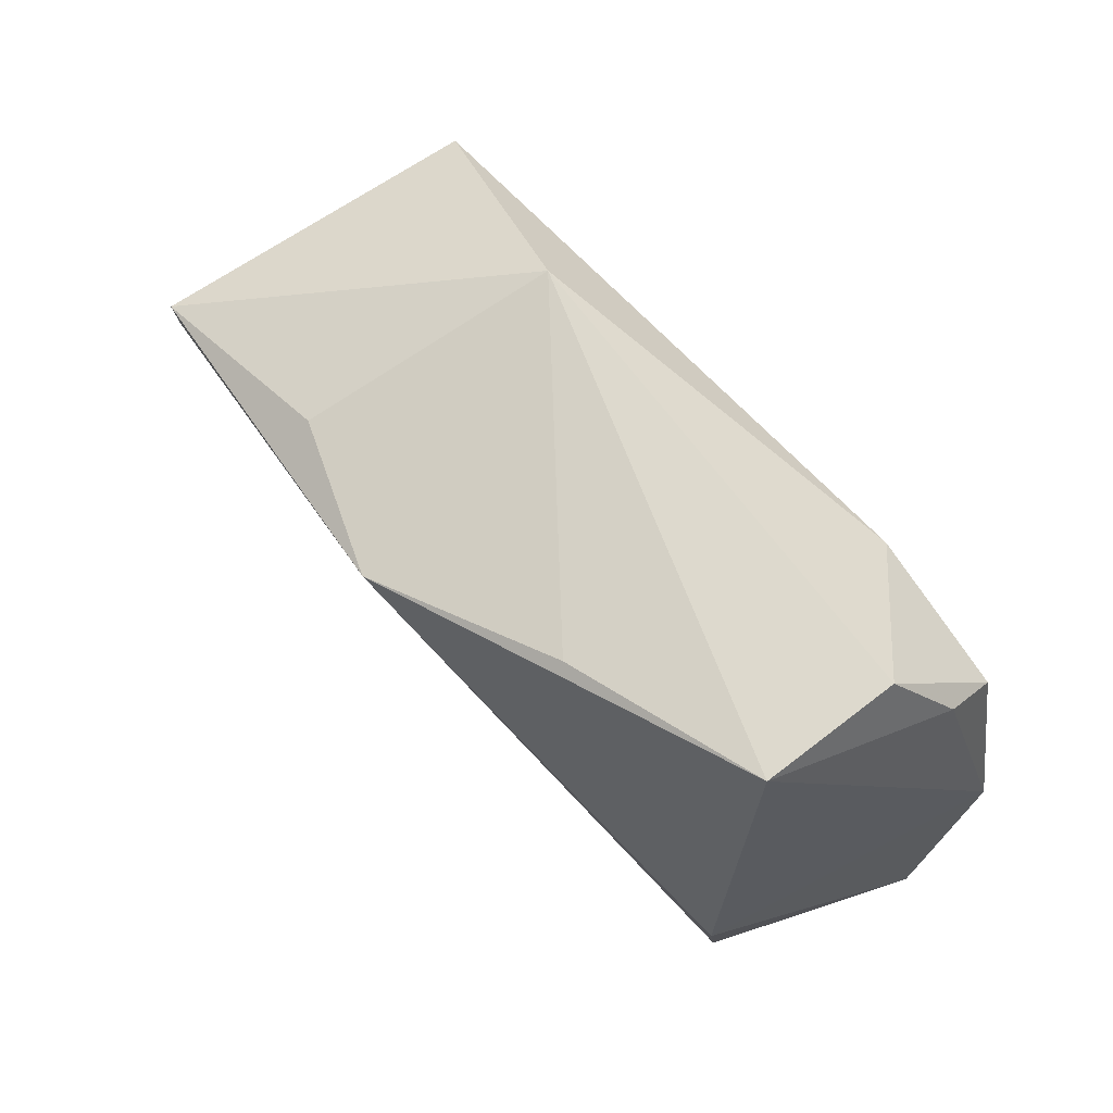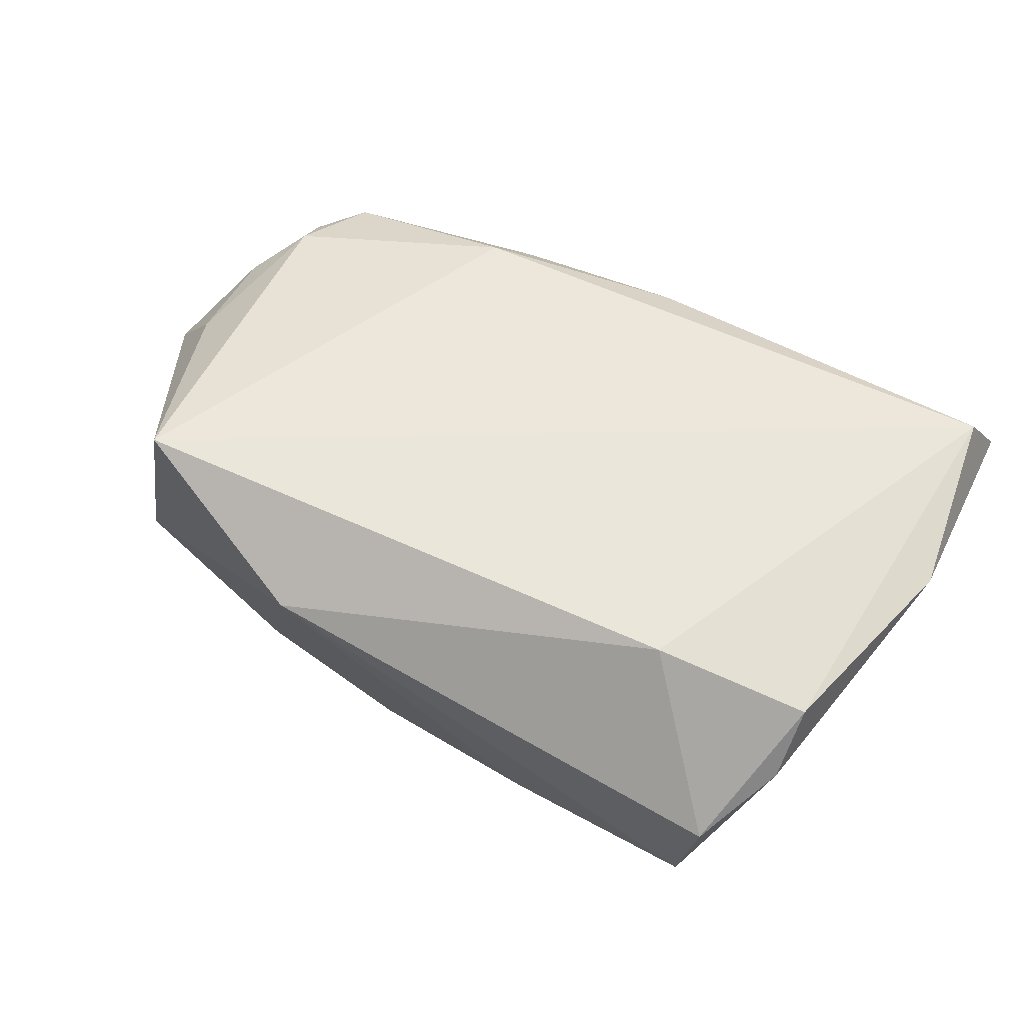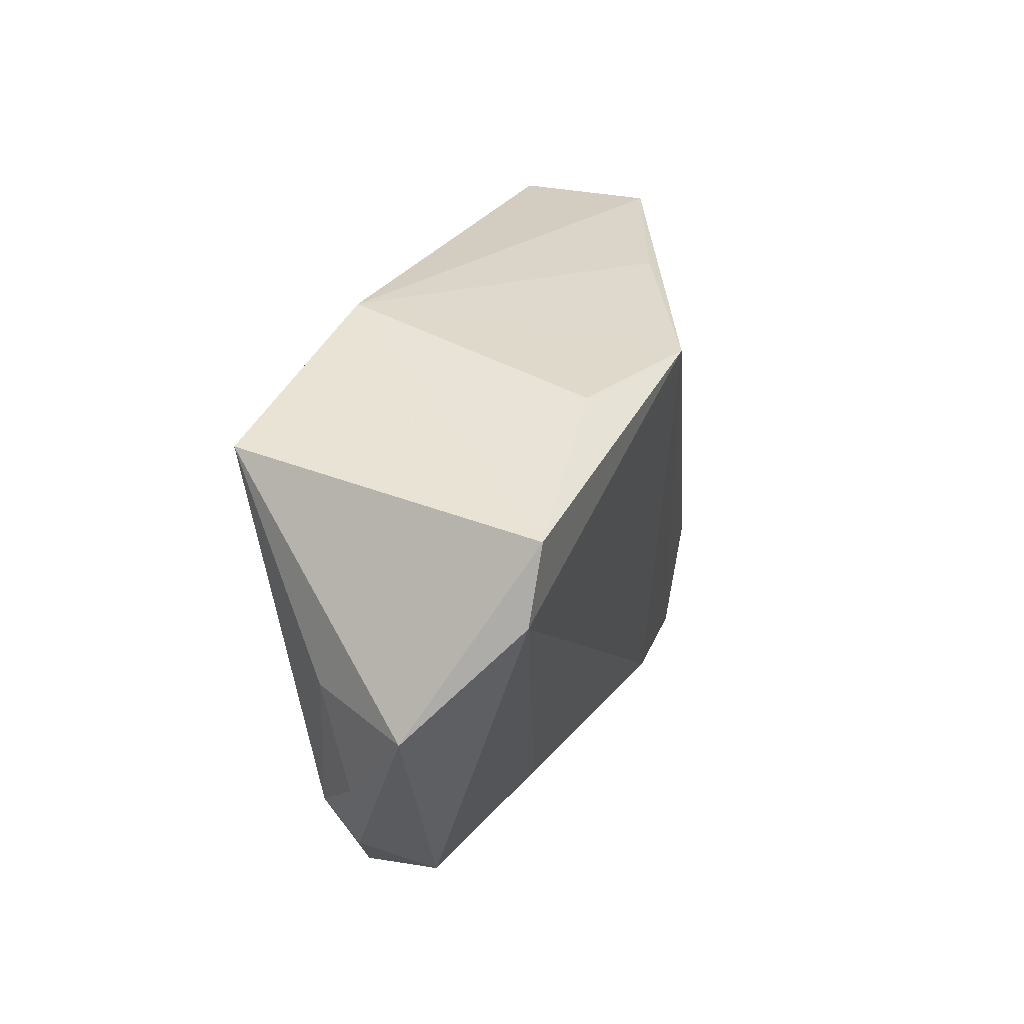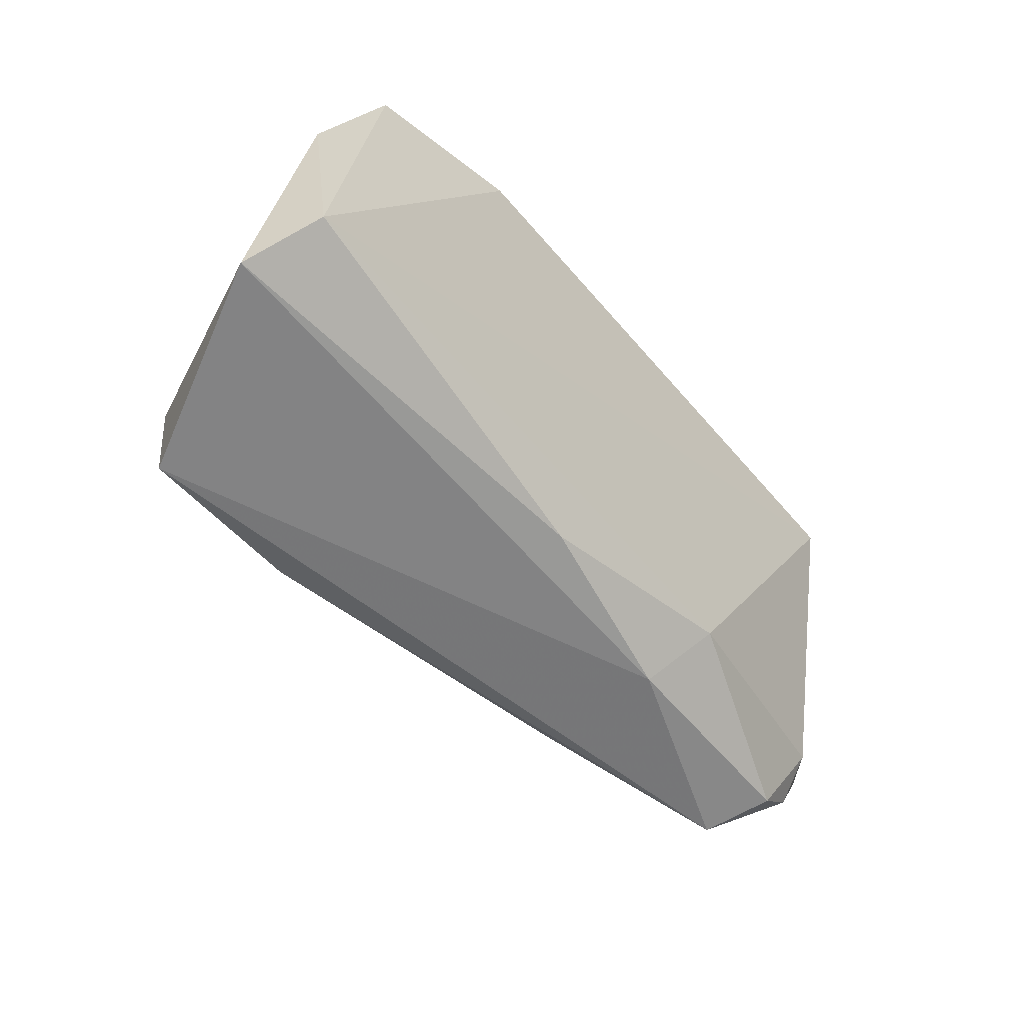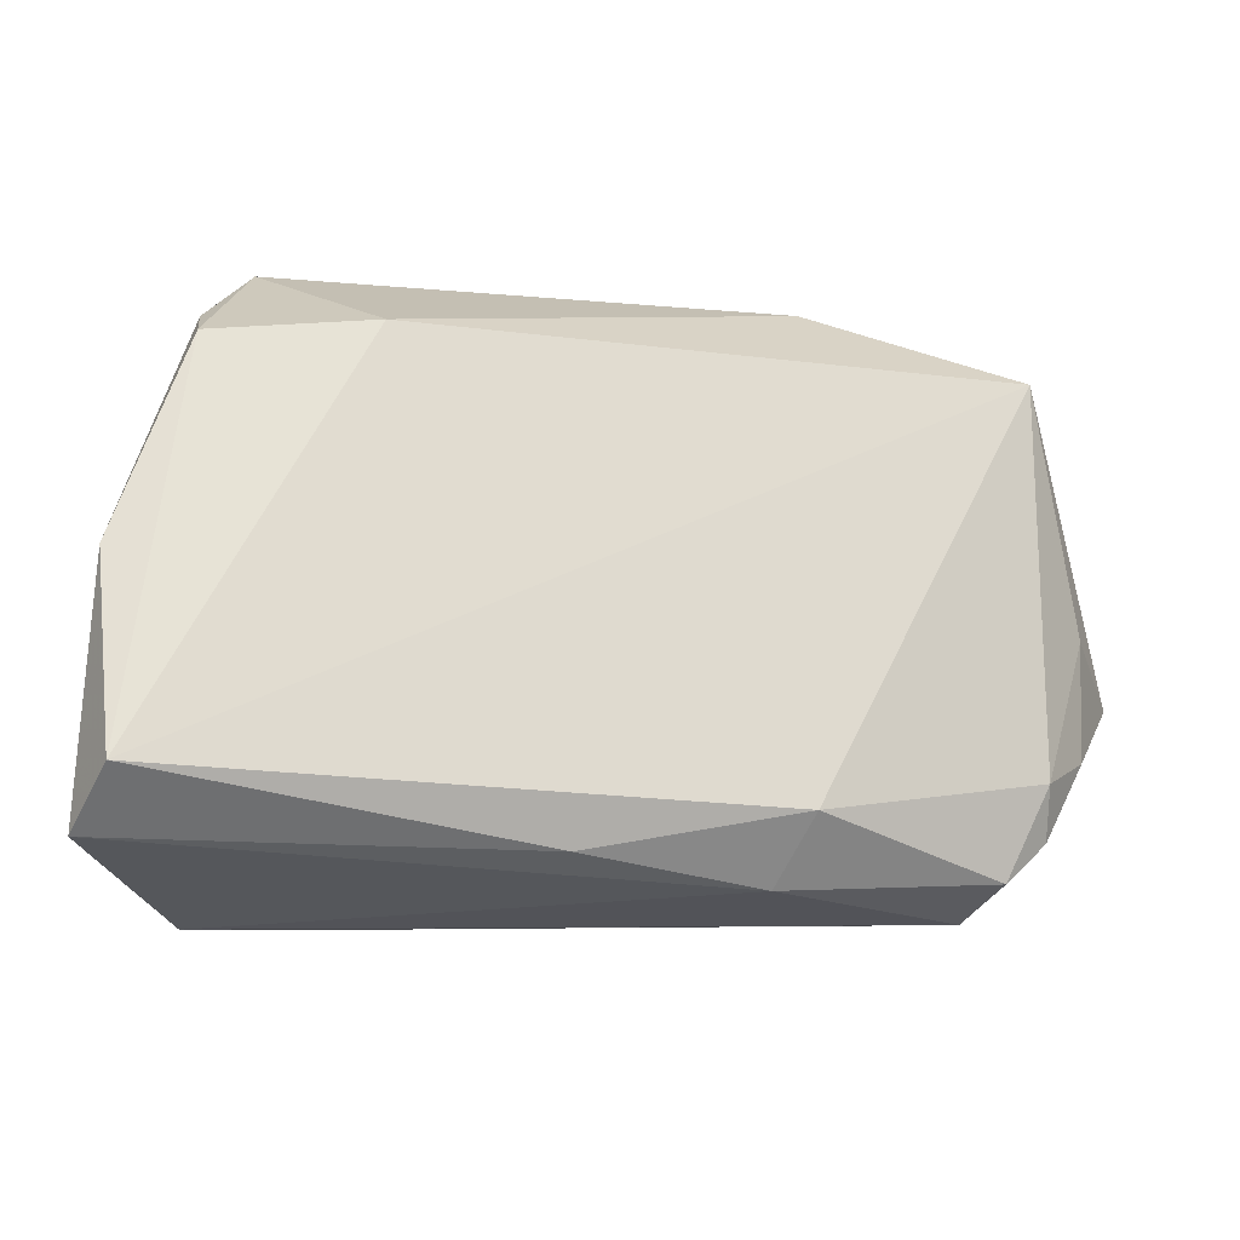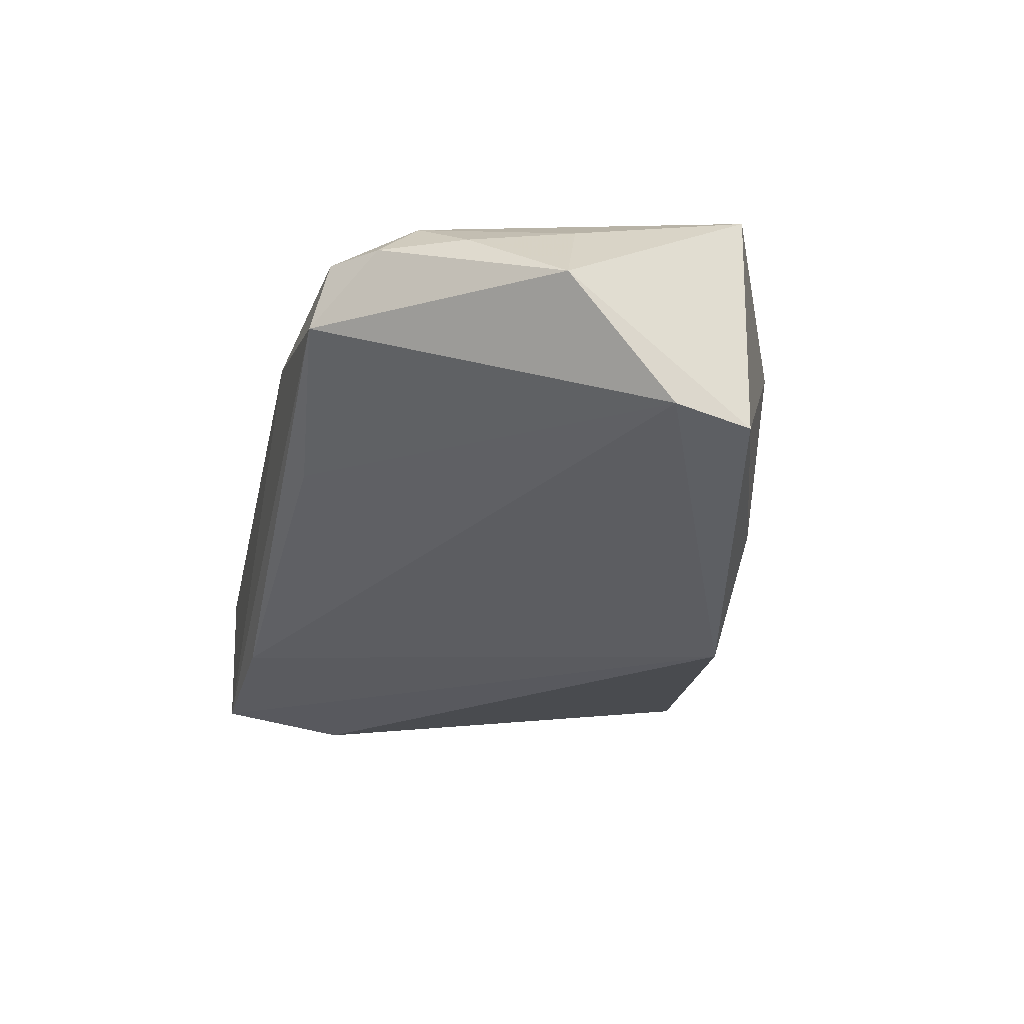
<metadata>
{"format":"obj","ext":"obj","renderer":"f3d","projection":"perspective","resolution":1024,"background":"white","views":[{"elev":71.3,"azim":-134.5,"up":"+Y"},{"elev":62.0,"azim":-153.8,"up":"+Z"},{"elev":21.9,"azim":102.9,"up":"+Y"},{"elev":-61.1,"azim":-50.0,"up":"+Y"},{"elev":-26.9,"azim":-12.6,"up":"+Y"},{"elev":-29.7,"azim":78.0,"up":"+Z"}]}
</metadata>
<code>
v -0.05404 -0.006364 0.01553
v -0.04025 0.03555 0.004978
v -0.05119 -0.03048 0.01655
v 0.05516 -0.01619 0.005547
v -0.0219 -0.03383 -0.017
v -0.03803 0.03498 -0.01239
v -0.04174 -0.03516 -0.01762
v 0.01878 -0.0313 -0.008841
v 0.04201 -0.03379 -0.001277
v 0.0299 0.0264 -0.01756
v 0.0559 0.01831 -0.01776
v -0.01277 0.03199 -0.01794
v 0.05489 -0.002547 0.008906
v -0.0268 0.02099 0.02132
v 0.02153 0.03369 0.01339
v -0.04632 0.01917 0.01781
v 0.04976 -0.02654 0.006342
v 0.02102 -0.0289 0.01575
v 0.0489 -0.02138 0.01094
v -0.05414 -0.03516 0.007401
v -0.04192 -0.0188 -0.01979
v 0.04461 -0.0318 0.006772
v -0.004204 -0.03429 0.01215
v 0.06223 -0.005384 -0.002659
v 0.01802 -0.03516 0.007894
v 0.05776 0.008565 -0.0166
v -0.04607 0.02564 0.01054
v 0.04609 0.02281 0.02132
v 0.01125 0.02723 -0.02615
f 3 18 28
f 3 16 1
f 17 9 24
f 6 29 21
f 21 29 7
f 1 6 21
f 11 28 24
f 20 3 1
f 1 21 20
f 20 21 7
f 24 28 13
f 9 17 22
f 24 9 26
f 26 11 24
f 29 11 26
f 12 29 6
f 10 11 29
f 14 2 16
f 14 3 28
f 16 3 14
f 27 6 1
f 27 2 6
f 1 16 27
f 16 2 27
f 7 9 25
f 25 20 7
f 9 22 25
f 25 22 18
f 19 13 28
f 19 22 17
f 28 18 19
f 18 22 19
f 5 9 7
f 7 29 5
f 29 26 5
f 15 14 28
f 2 14 15
f 6 2 15
f 28 11 15
f 11 10 15
f 15 10 29
f 15 12 6
f 29 12 15
f 3 20 23
f 20 25 23
f 18 3 23
f 23 25 18
f 13 19 4
f 24 13 4
f 4 19 17
f 4 17 24
f 8 26 9
f 9 5 8
f 8 5 26

</code>
